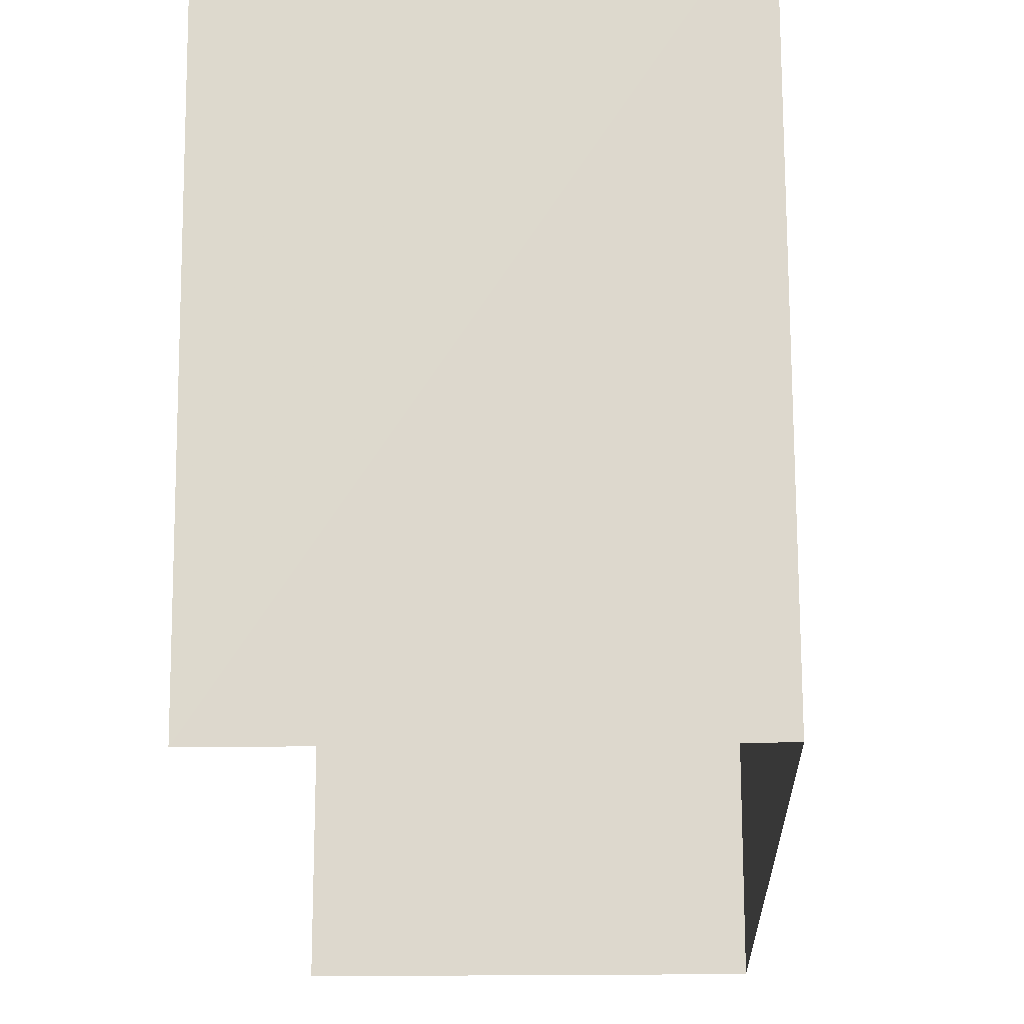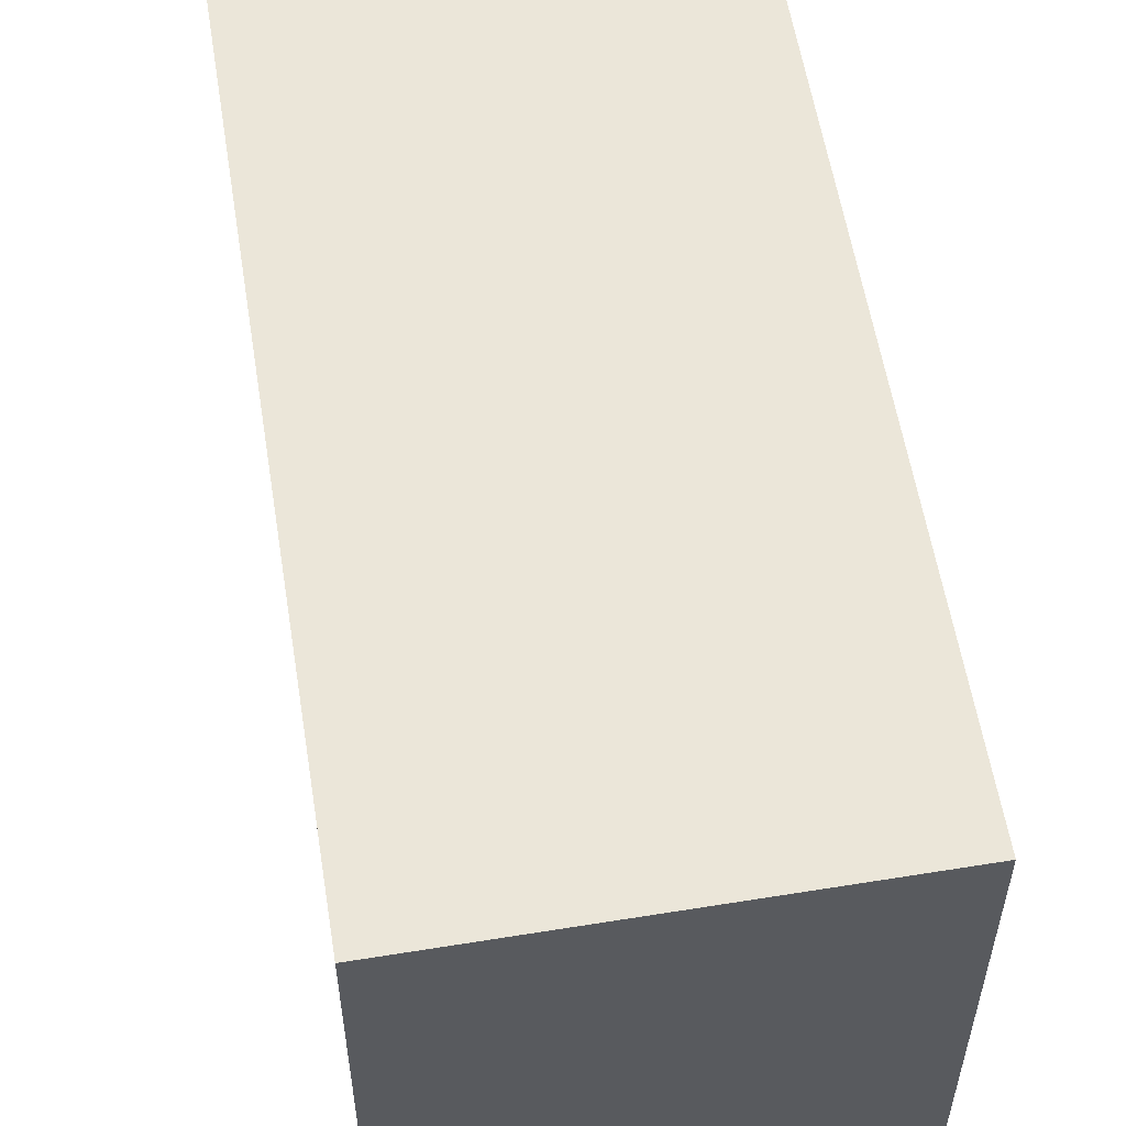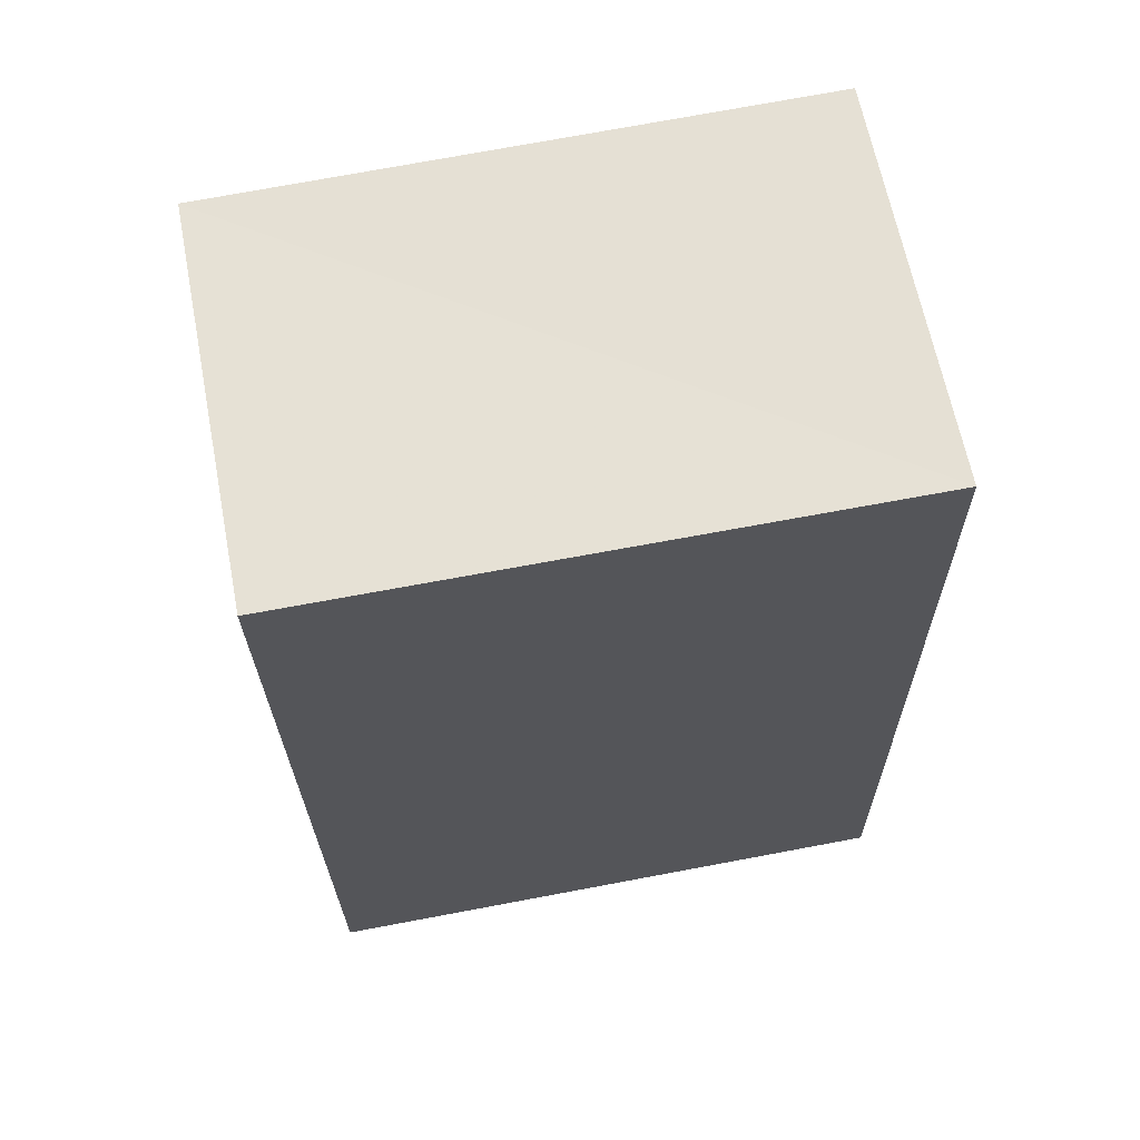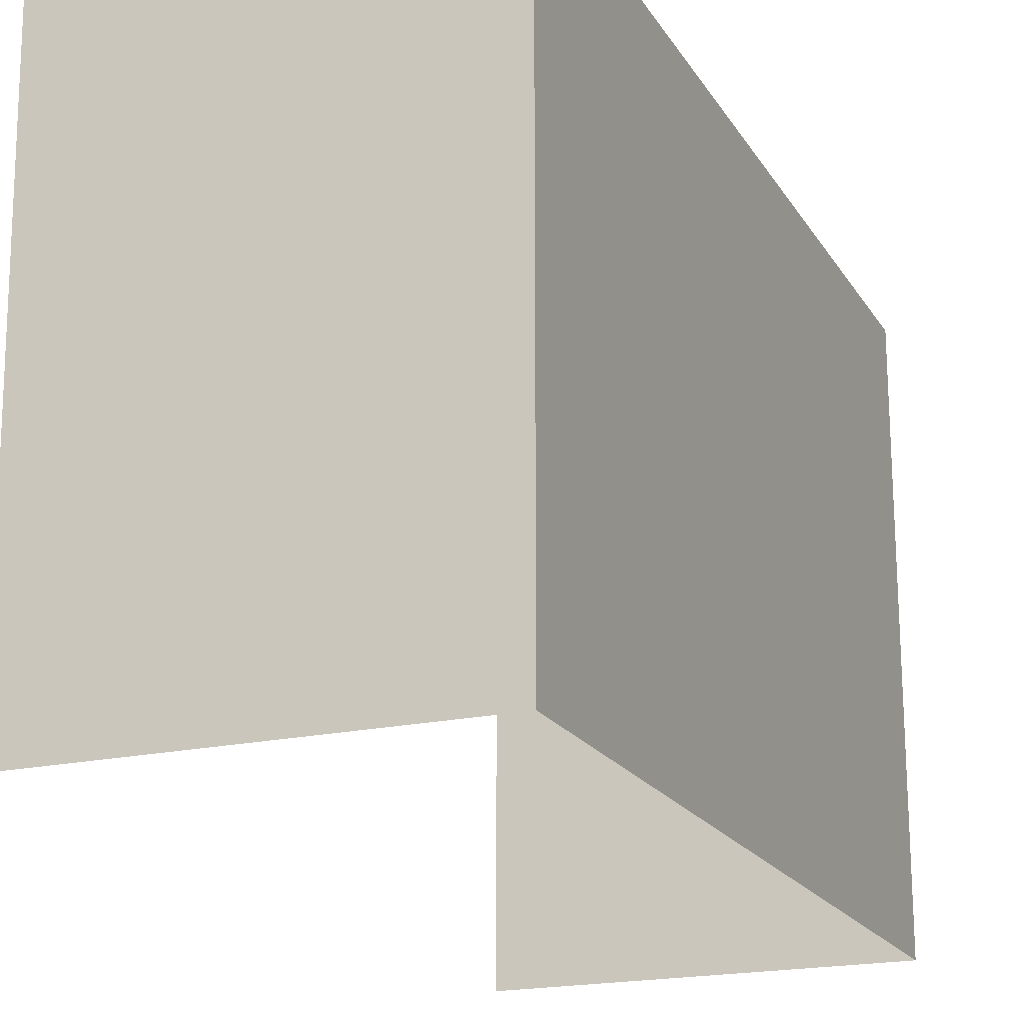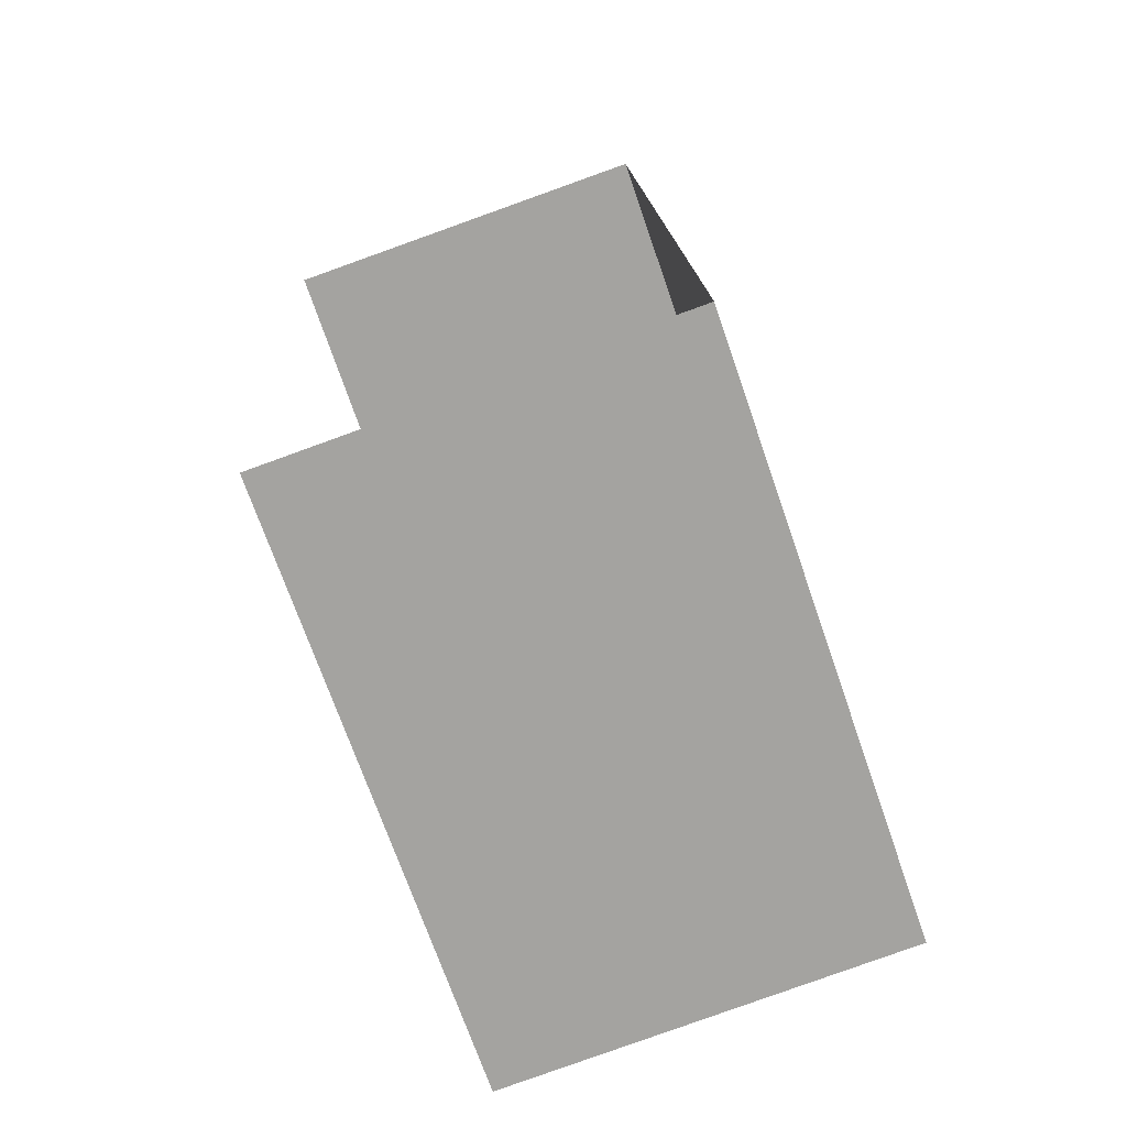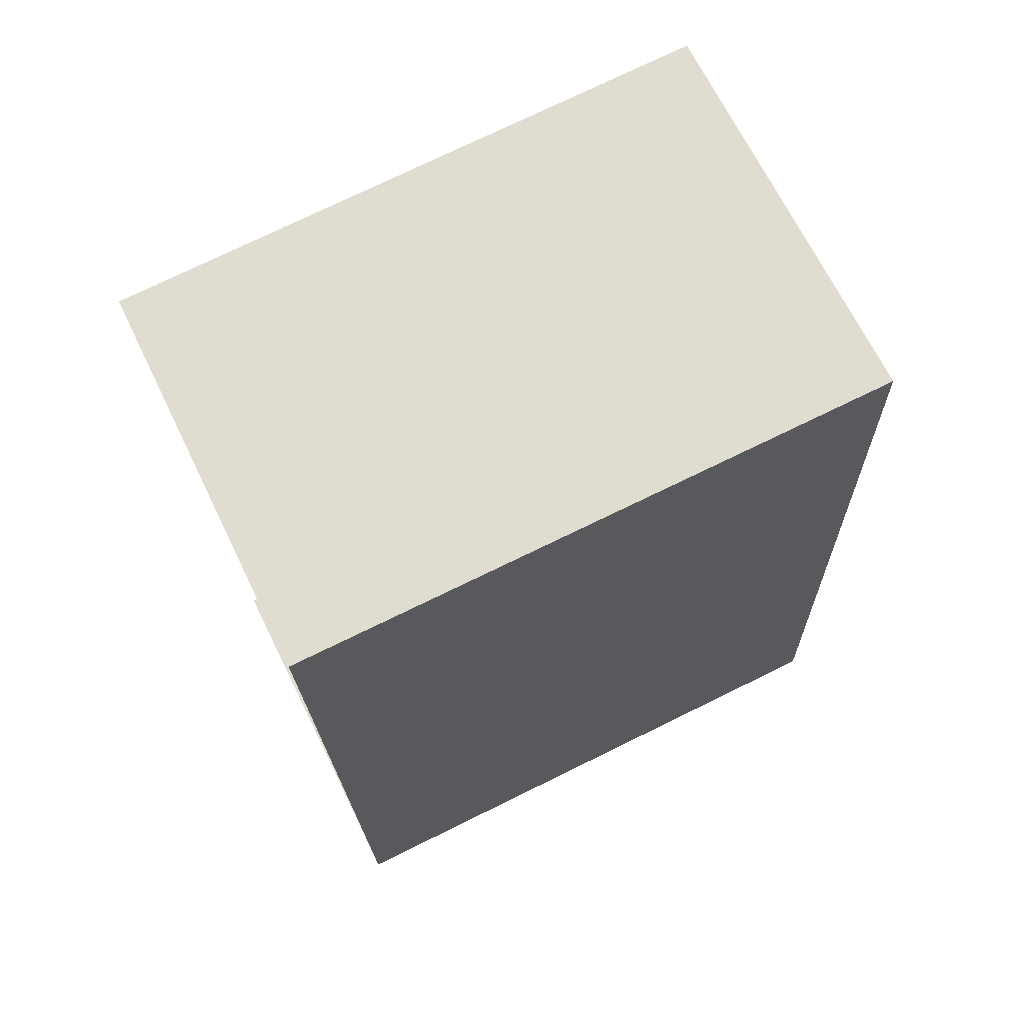
<metadata>
{"format":"obj","ext":"obj","renderer":"f3d","projection":"perspective","resolution":1024,"background":"white","views":[{"elev":-18.5,"azim":178.6,"up":"+Z"},{"elev":56.8,"azim":-12.7,"up":"+Z"},{"elev":68.0,"azim":-100.9,"up":"+Y"},{"elev":-19.6,"azim":-160.9,"up":"+Z"},{"elev":-71.7,"azim":-160.4,"up":"+Y"},{"elev":71.9,"azim":-116.0,"up":"+Y"}]}
</metadata>
<code>
v -3.738e+05 -1.036e+05 26.53
v -3.738e+05 -1.036e+05 26.53
v -3.738e+05 -1.036e+05 26.53
v -3.738e+05 -1.036e+05 26.53
v -3.738e+05 -1.036e+05 30.21
v -3.738e+05 -1.036e+05 30.21
v -3.738e+05 -1.036e+05 30.21
v -3.738e+05 -1.036e+05 30.21
f 1 2 3
f 4 1 3
f 8 1 4
f 6 8 4
f 5 6 7
f 5 8 6
f 5 3 2
f 5 7 3
f 5 2 1
f 8 5 1
f 7 4 3
f 7 6 4

</code>
